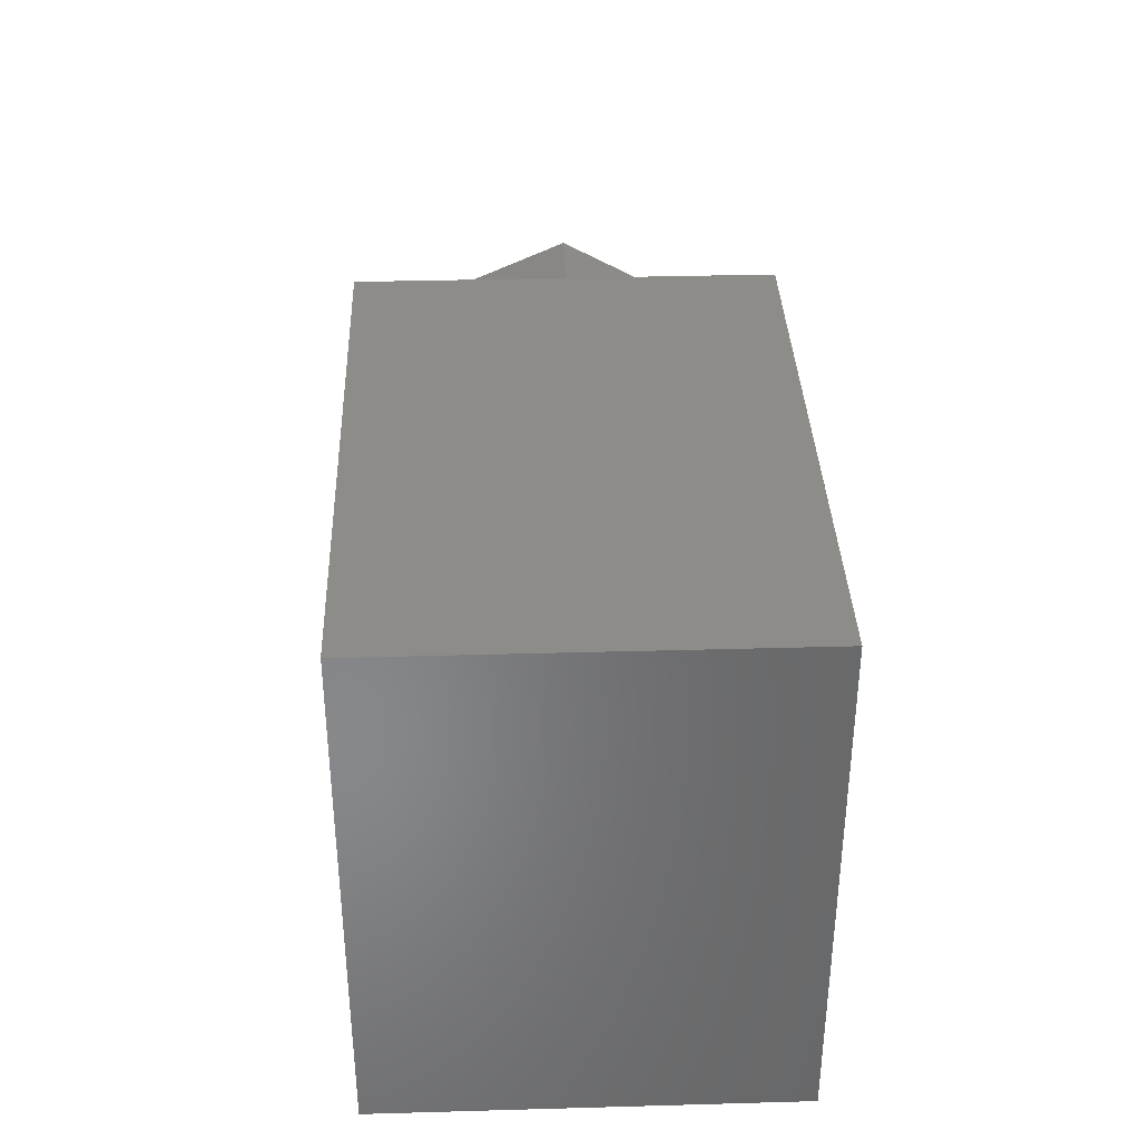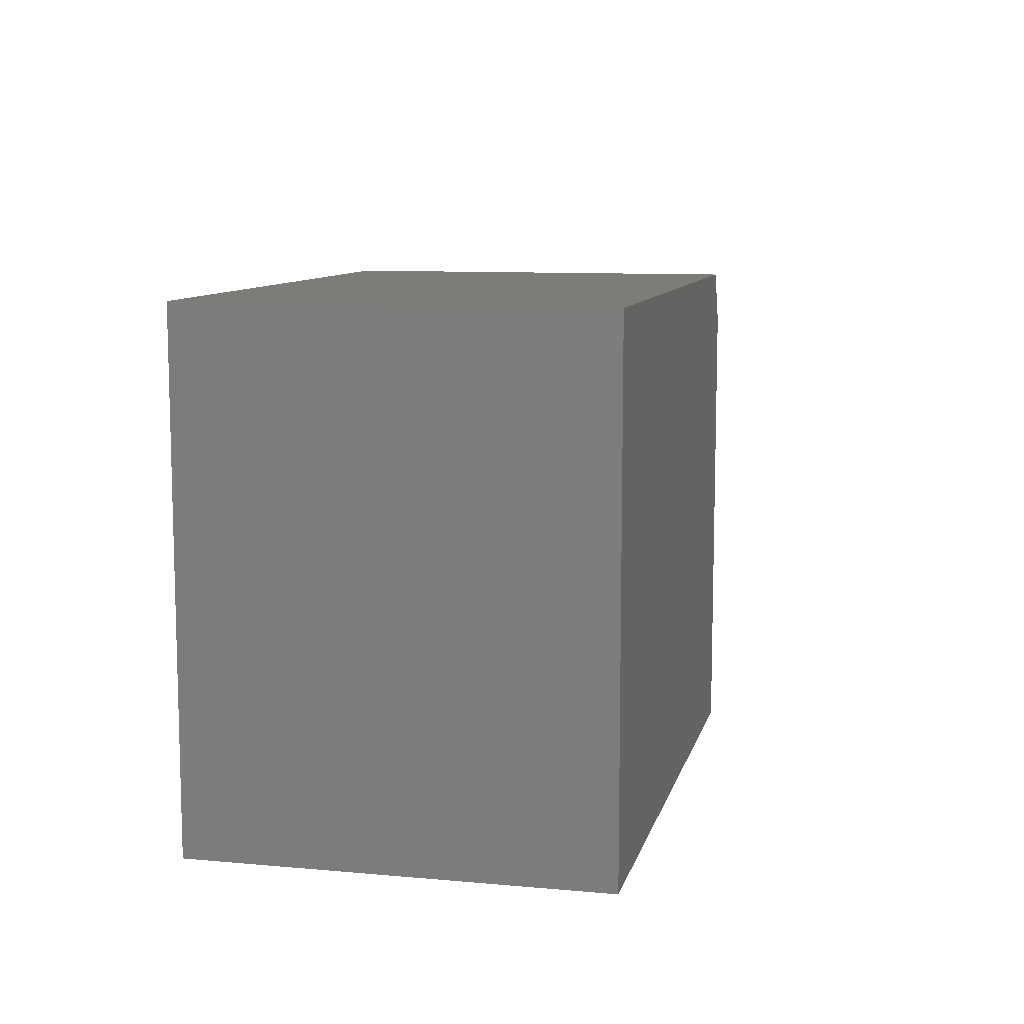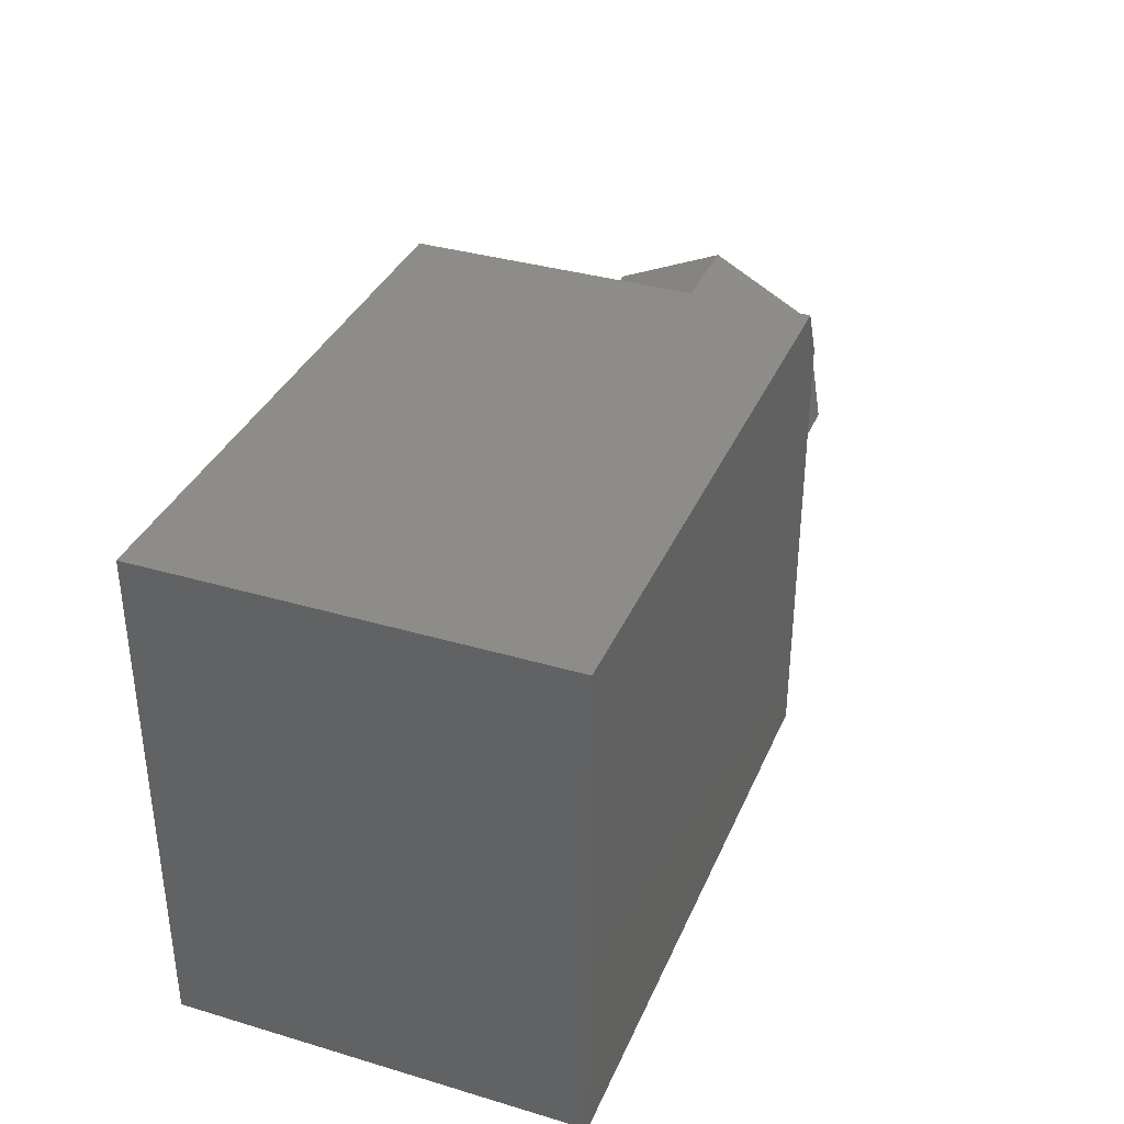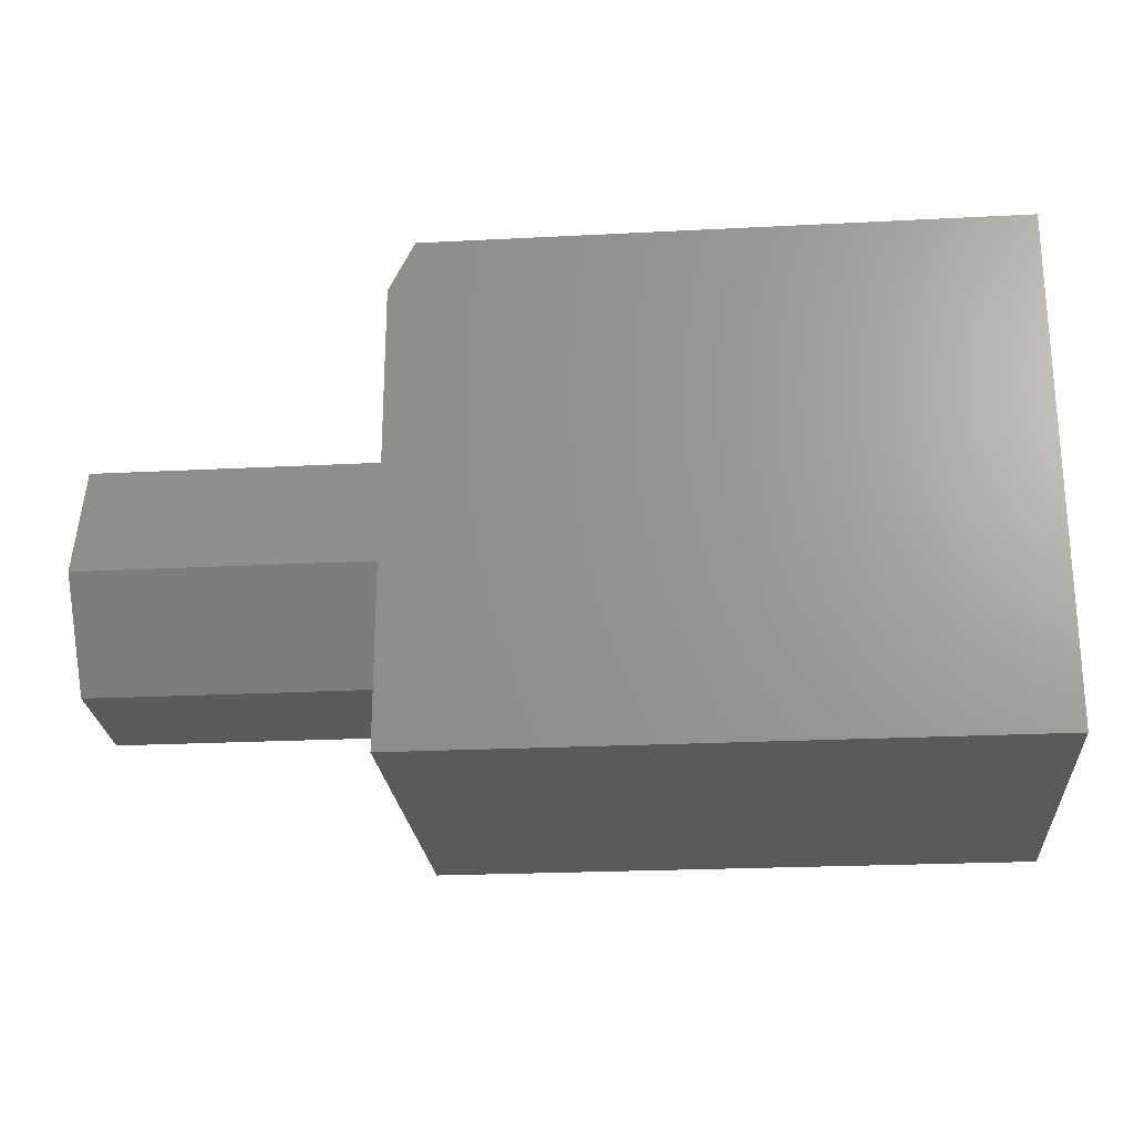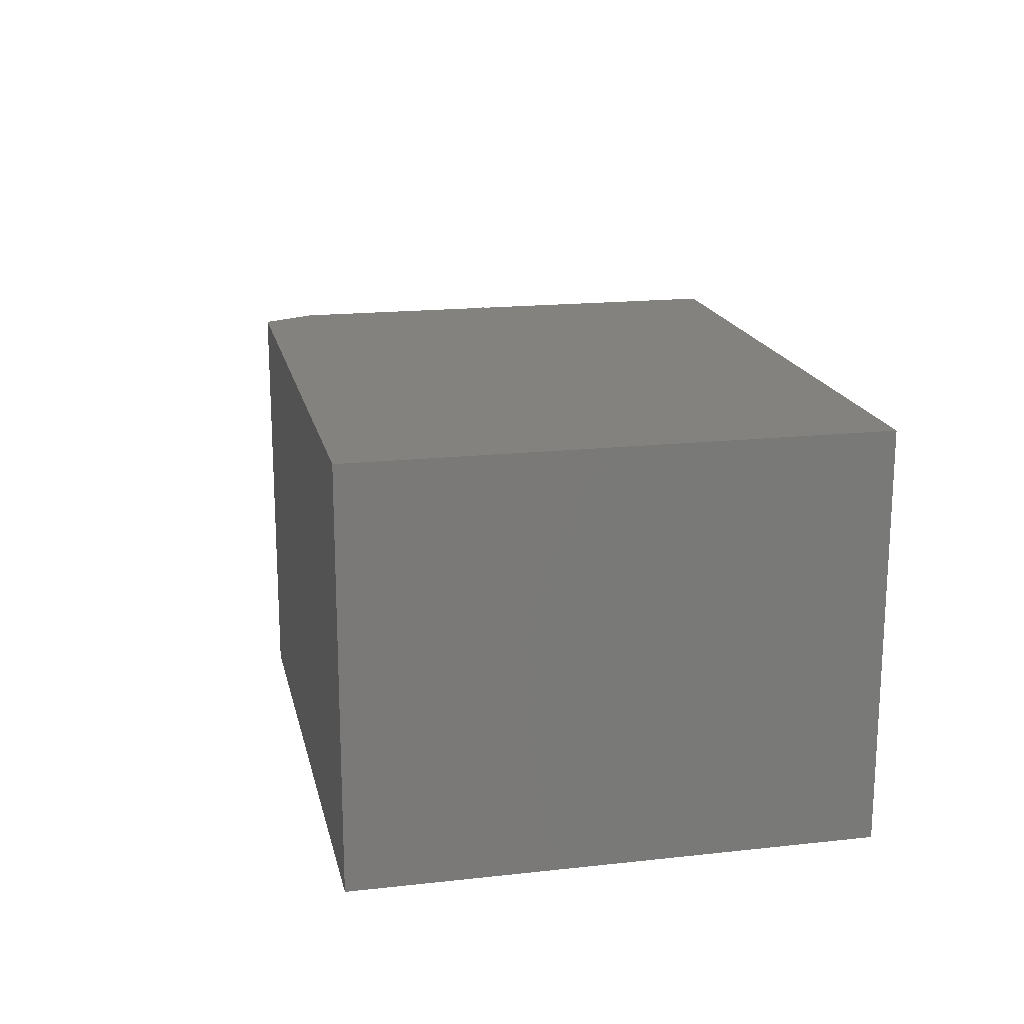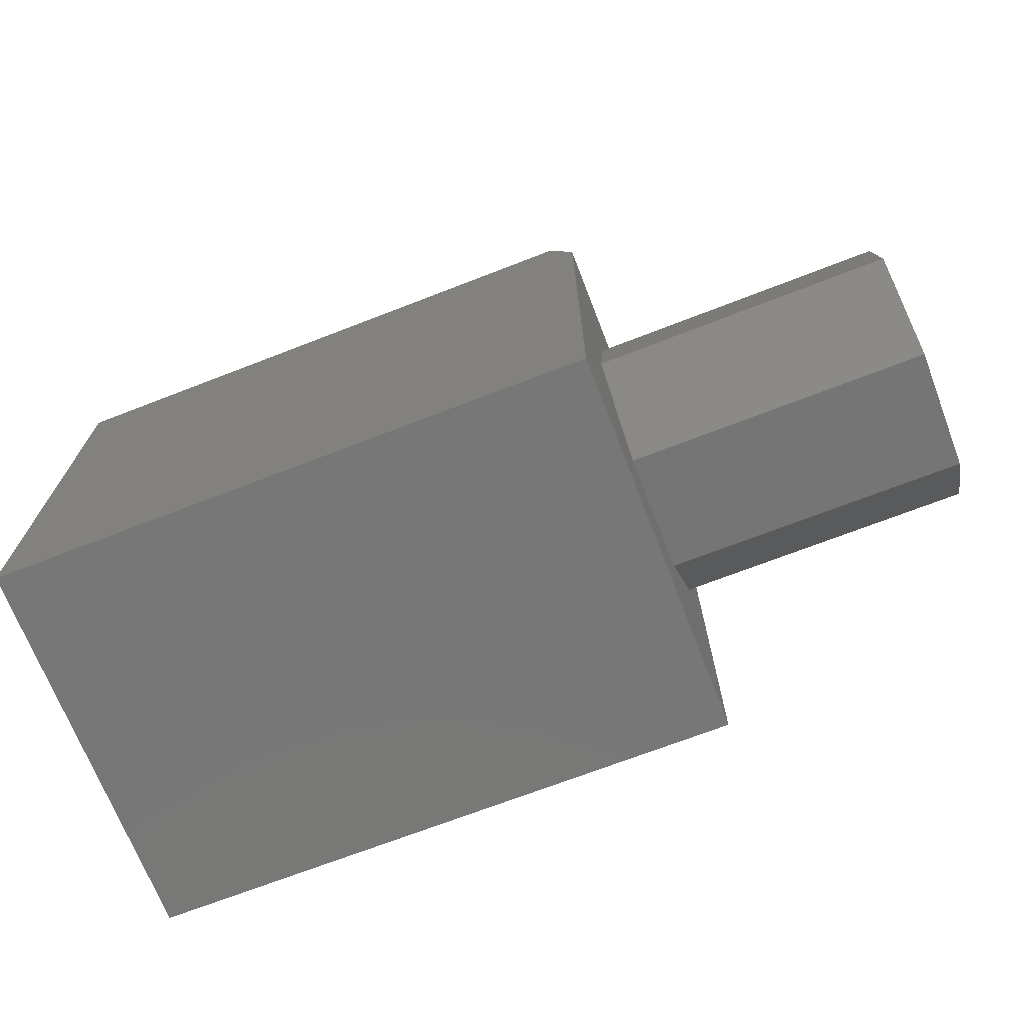
<metadata>
{"format":"stl","ext":"stl","renderer":"f3d","projection":"perspective","resolution":1024,"background":"white","views":[{"elev":35.8,"azim":-92.1,"up":"+Y"},{"elev":9.6,"azim":-76.8,"up":"+Y"},{"elev":35.6,"azim":-68.7,"up":"+Y"},{"elev":-23.1,"azim":-175.0,"up":"+Y"},{"elev":17.7,"azim":-102.2,"up":"+Z"},{"elev":-70.2,"azim":21.2,"up":"+Y"}]}
</metadata>
<code>
# stl→obj: 24 verts, 44 faces
v 0.375 -0.1641 0.0102
v 0.375 -0.0625 0.2474
v 0.375 -0.2383 0.1446
v 0.375 -0.0625 -0.25
v 0.375 -0.2242 -0.1277
v 0.375 -0.3692 -0.1701
v 0.375 -0.625 -0.25
v 0.375 -0.4929 -0.08174
v 0.375 -0.5 0.07031
v 0.375 -0.625 0.2474
v 0.375 -0.3868 0.1693
v 0.75 -0.3868 0.1693
v 0.75 -0.5 0.07031
v 0.75 -0.2383 0.1446
v 0.75 -0.1641 0.0102
v 0.75 -0.2242 -0.1277
v 0.75 -0.3692 -0.1701
v 0.75 -0.4929 -0.08174
v -0.375 0 -0.25
v -0.375 2.761e-17 0.2474
v 0.3438 3.99e-17 -0.25
v 0.3438 6.751e-17 0.2474
v -0.375 -0.625 0.2474
v -0.375 -0.625 -0.25
f 1 2 3
f 4 2 1
f 4 1 5
f 4 5 6
f 7 4 6
f 7 6 8
f 7 8 9
f 10 7 9
f 10 9 11
f 10 11 3
f 10 3 2
f 11 9 12
f 12 9 13
f 3 11 14
f 14 11 12
f 1 3 15
f 15 3 14
f 5 1 16
f 16 1 15
f 6 5 17
f 17 5 16
f 8 6 18
f 18 6 17
f 9 8 13
f 13 8 18
f 14 12 15
f 15 12 13
f 15 13 16
f 16 13 18
f 16 18 17
f 19 20 21
f 21 20 22
f 20 23 22
f 22 23 10
f 22 10 2
f 24 19 7
f 7 19 21
f 7 21 4
f 4 21 2
f 2 21 22
f 24 7 23
f 23 7 10
f 20 19 23
f 23 19 24

</code>
